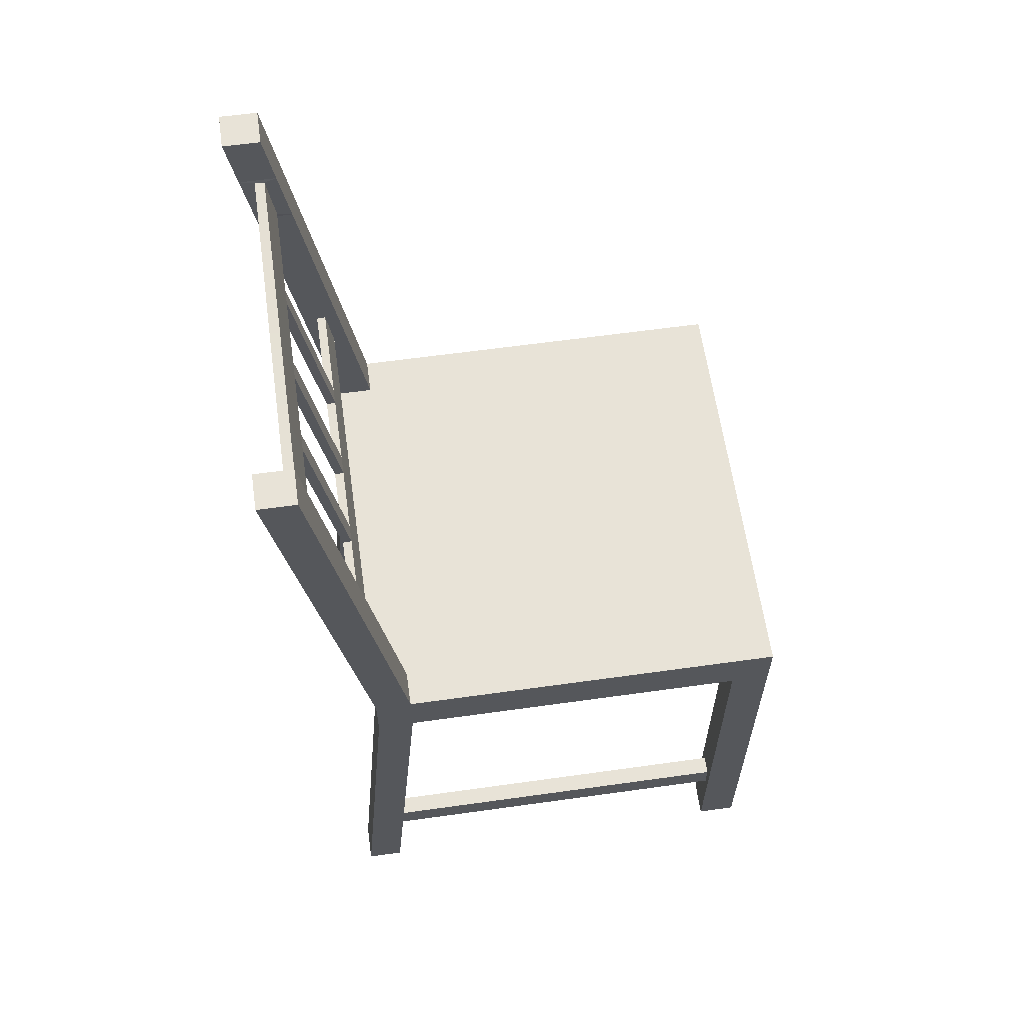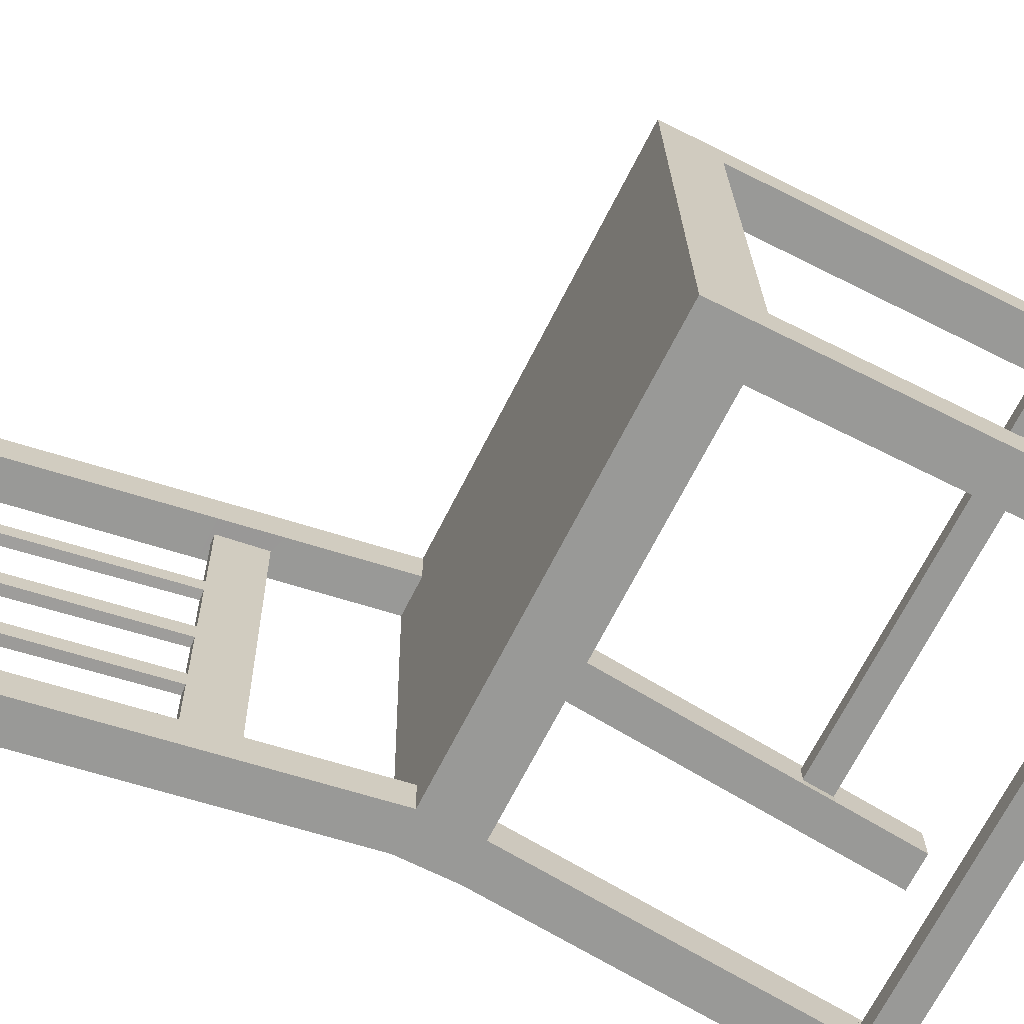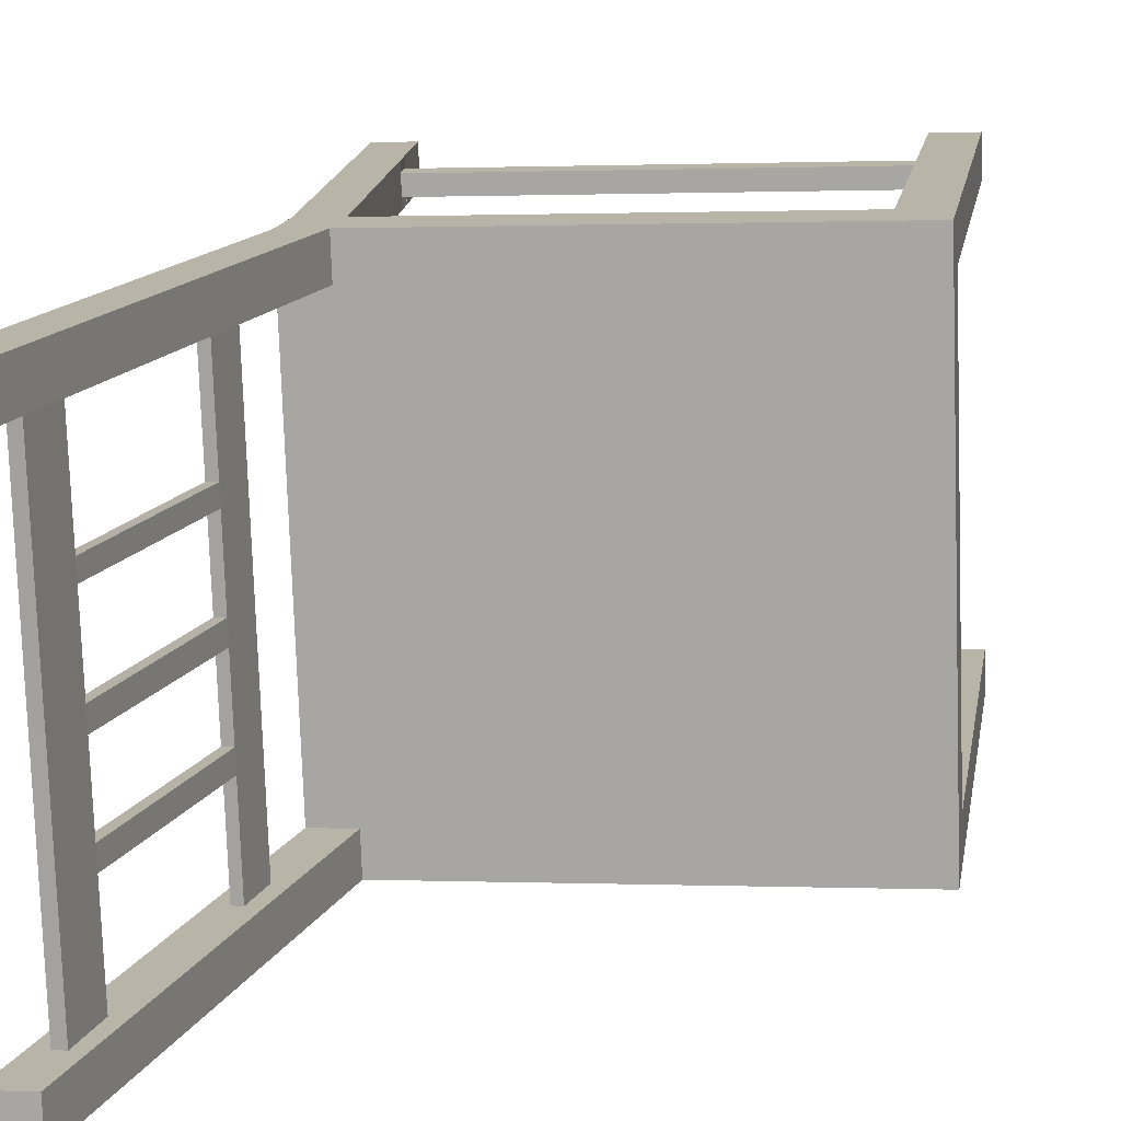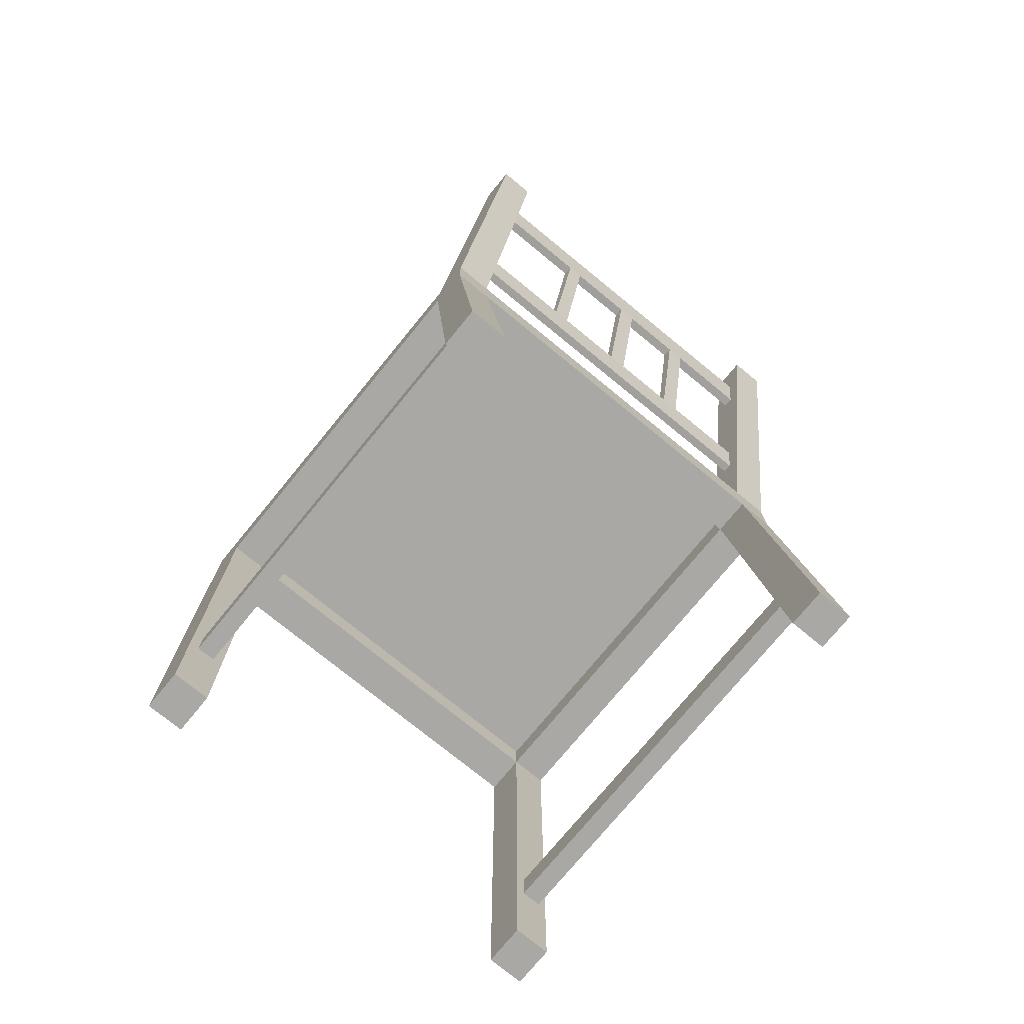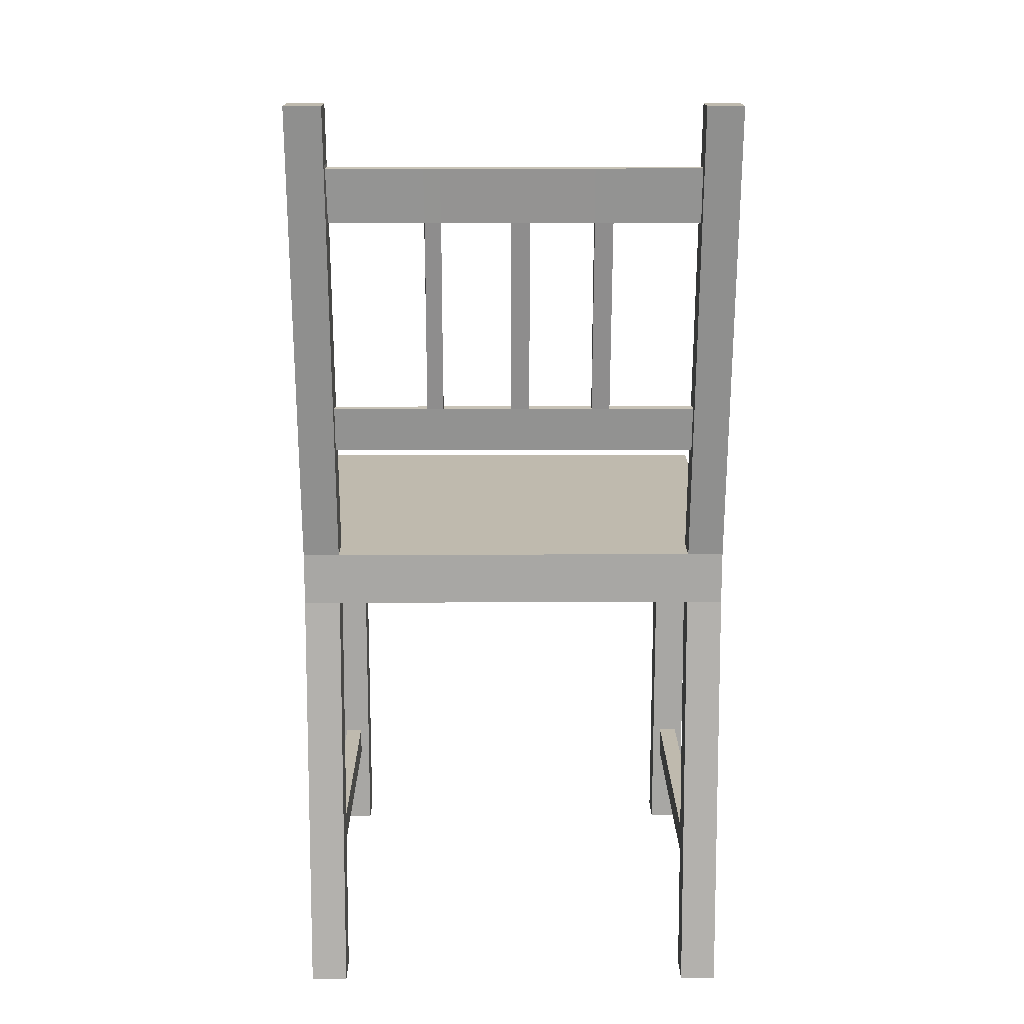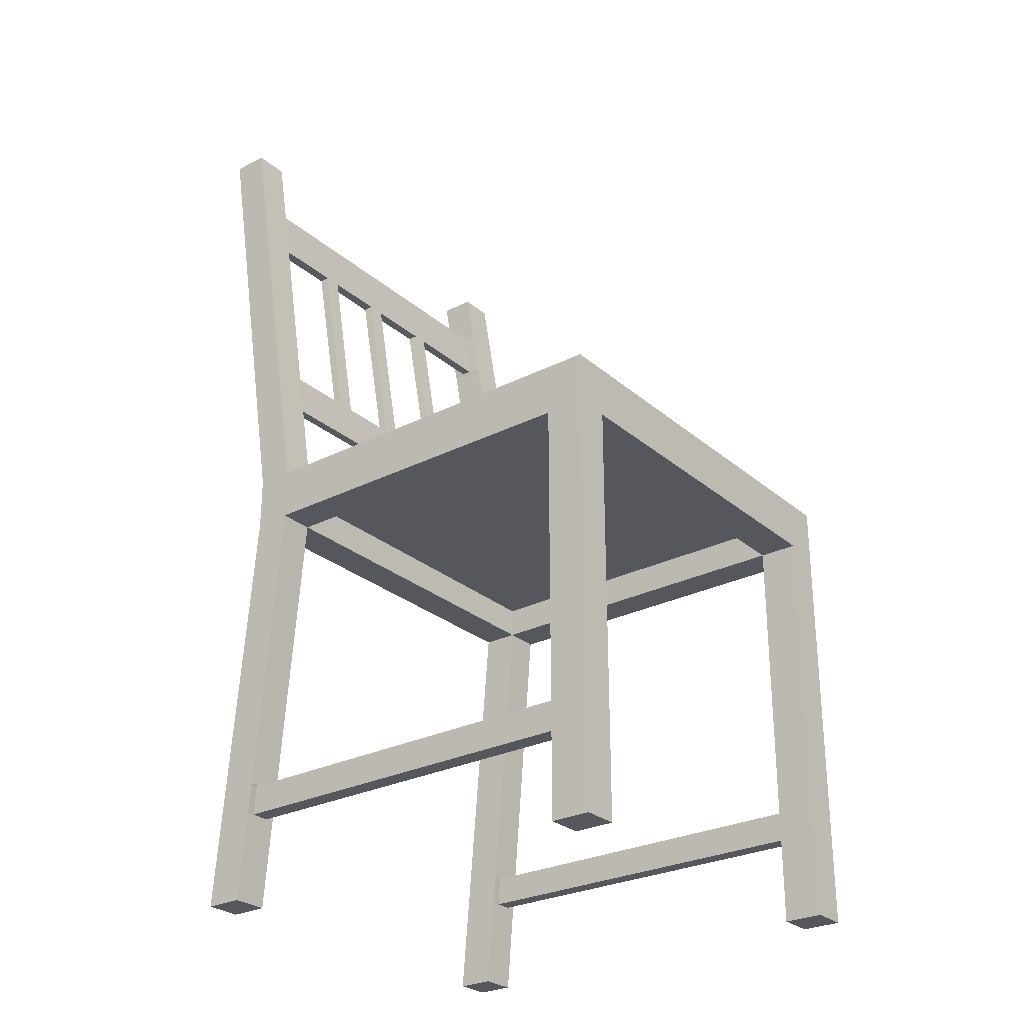
<metadata>
{"format":"obj","ext":"obj","renderer":"f3d","projection":"perspective","resolution":1024,"background":"white","views":[{"elev":61.5,"azim":-6.1,"up":"+Z"},{"elev":-66.9,"azim":63.1,"up":"+Y"},{"elev":13.7,"azim":8.8,"up":"+Y"},{"elev":-75.2,"azim":-127.3,"up":"+Z"},{"elev":15.5,"azim":-88.4,"up":"+Z"},{"elev":-27.6,"azim":39.9,"up":"+Z"}]}
</metadata>
<code>
o IKEA_chair_STEFAN
v 2.716 7.886 0.4216
v 2.701 8.305 0.4216
v 3.117 8.32 0.4216
v 3.132 7.9 0.4216
v 2.716 7.886 0.472
v 2.701 8.305 0.472
v 3.117 8.32 0.472
v 3.132 7.9 0.472
v 3.079 8.319 0.4216
v 3.094 7.899 0.4216
v 3.079 8.319 0.472
v 3.094 7.899 0.472
v 2.737 8.307 0.4216
v 2.751 7.887 0.4216
v 2.737 8.307 0.472
v 2.751 7.887 0.472
v 2.715 7.92 0.4216
v 3.13 7.935 0.4216
v 2.715 7.92 0.472
v 3.13 7.935 0.472
v 3.092 7.933 0.4216
v 3.092 7.933 0.472
v 2.75 7.921 0.4216
v 2.75 7.921 0.472
v 2.702 8.27 0.4216
v 3.118 8.285 0.4216
v 2.702 8.27 0.472
v 3.118 8.285 0.472
v 3.08 8.284 0.4216
v 3.08 8.284 0.472
v 2.738 8.271 0.4216
v 2.738 8.271 0.472
v 2.704 8.27 0.01885
v 2.669 8.269 0.01885
v 3.08 8.284 0.01885
v 3.118 8.285 0.01885
v 2.703 8.305 0.01885
v 3.079 8.319 0.01885
v 3.117 8.32 0.01885
v 2.667 8.304 0.01885
v 2.681 7.919 0.01885
v 2.717 7.92 0.01885
v 3.13 7.935 0.01885
v 3.092 7.933 0.01885
v 2.718 7.886 0.01885
v 3.094 7.899 0.01885
v 3.132 7.9 0.01885
v 2.682 7.884 0.01885
v 2.628 8.268 0.9188
v 2.664 8.269 0.9188
v 2.663 8.304 0.9188
v 2.627 8.303 0.9188
v 2.641 7.917 0.9188
v 2.676 7.919 0.9188
v 2.678 7.884 0.9188
v 2.642 7.883 0.9188
v 2.673 8.269 0.8641
v 2.637 8.268 0.8641
v 2.672 8.304 0.8641
v 2.636 8.303 0.8641
v 2.65 7.918 0.8642
v 2.685 7.919 0.8642
v 2.687 7.885 0.8642
v 2.651 7.883 0.8642
v 2.683 8.27 0.8059
v 2.647 8.268 0.8059
v 2.681 8.305 0.8059
v 2.646 8.303 0.8059
v 2.689 7.919 0.6284
v 2.724 7.92 0.6284
v 2.726 7.886 0.6284
v 2.69 7.885 0.6284
v 2.721 8.271 0.5764
v 2.685 8.27 0.5764
v 2.719 8.306 0.5764
v 2.684 8.305 0.5764
v 2.712 8.271 0.6278
v 2.676 8.269 0.6278
v 2.711 8.306 0.6278
v 2.675 8.304 0.6278
v 2.697 7.919 0.5773
v 2.733 7.921 0.5773
v 2.734 7.886 0.5773
v 2.698 7.885 0.5773
v 2.659 7.918 0.806
v 2.695 7.919 0.806
v 2.696 7.885 0.806
v 2.661 7.884 0.806
v 2.671 7.918 0.8091
v 2.681 7.919 0.8097
v 2.674 7.918 0.8611
v 2.664 7.918 0.8605
v 2.652 8.268 0.8602
v 2.661 8.268 0.8611
v 2.659 8.268 0.8091
v 2.668 8.269 0.8099
v 2.71 7.92 0.5811
v 2.718 7.92 0.5817
v 2.712 7.92 0.6246
v 2.703 7.92 0.624
v 2.691 8.27 0.624
v 2.7 8.27 0.6246
v 2.697 8.27 0.5811
v 2.706 8.27 0.5817
v 2.665 8.177 0.8611
v 2.655 8.178 0.8602
v 2.662 8.177 0.8091
v 2.671 8.178 0.8098
v 2.671 8.001 0.8611
v 2.661 8 0.8604
v 2.668 8 0.8091
v 2.678 8.001 0.8098
v 2.67 8.018 0.8611
v 2.661 8.018 0.8604
v 2.668 8.018 0.8091
v 2.677 8.019 0.8098
v 2.665 8.162 0.8611
v 2.656 8.162 0.8603
v 2.663 8.162 0.8091
v 2.672 8.163 0.8098
v 2.667 8.096 0.8611
v 2.658 8.096 0.8603
v 2.665 8.096 0.8091
v 2.674 8.097 0.8098
v 2.668 8.079 0.8611
v 2.658 8.079 0.8603
v 2.665 8.079 0.8091
v 2.675 8.079 0.8098
v 2.706 8.08 0.6246
v 2.698 8.08 0.624
v 2.706 8.098 0.6246
v 2.697 8.098 0.624
v 2.695 8.163 0.624
v 2.703 8.164 0.6246
v 2.703 8.179 0.6246
v 2.694 8.179 0.624
v 2.7 8.019 0.624
v 2.708 8.019 0.6246
v 2.709 8.002 0.6246
v 2.701 8.001 0.624
v 2.703 8.098 0.5811
v 2.712 8.098 0.5817
v 2.704 8.08 0.5811
v 2.712 8.08 0.5817
v 2.706 8.019 0.5811
v 2.715 8.019 0.5817
v 2.707 8.001 0.5811
v 2.715 8.002 0.5817
v 2.7 8.179 0.5811
v 2.709 8.18 0.5817
v 2.701 8.164 0.5811
v 2.71 8.164 0.5817
v 3.08 8.284 0.4523
v 2.738 8.271 0.4523
v 2.75 7.921 0.4523
v 3.092 7.933 0.4523
v 3.08 8.284 0.1053
v 3.118 8.285 0.1053
v 3.079 8.319 0.1053
v 3.117 8.32 0.1053
v 3.13 7.935 0.1333
v 3.092 7.933 0.1333
v 3.094 7.899 0.1333
v 3.132 7.9 0.1333
v 3.13 7.935 0.1048
v 3.092 7.933 0.1048
v 3.094 7.899 0.1048
v 3.132 7.9 0.1048
v 3.08 8.284 0.1338
v 3.118 8.285 0.1338
v 3.079 8.319 0.1338
v 3.117 8.32 0.1338
v 3.08 8.293 0.1338
v 3.079 8.309 0.1338
v 3.079 8.309 0.1053
v 3.08 8.293 0.1053
v 3.093 7.925 0.1048
v 3.093 7.907 0.1048
v 3.093 7.907 0.1333
v 3.093 7.925 0.1333
v 2.727 7.894 0.1333
v 2.726 7.912 0.1333
v 2.724 7.912 0.1048
v 2.724 7.894 0.1048
v 2.71 8.296 0.1053
v 2.711 8.28 0.1053
v 2.713 8.28 0.1338
v 2.712 8.297 0.1338
v 2.678 8.269 0.1337
v 2.714 8.271 0.1337
v 2.713 8.306 0.1337
v 2.677 8.304 0.1337
v 2.676 8.269 0.105
v 2.712 8.271 0.105
v 2.71 8.306 0.105
v 2.675 8.304 0.105
v 2.726 7.92 0.134
v 2.691 7.919 0.134
v 2.727 7.886 0.134
v 2.692 7.885 0.134
v 2.724 7.92 0.1047
v 2.688 7.919 0.1047
v 2.725 7.886 0.1047
v 2.689 7.885 0.1047
f 11 7 3 9
f 10 4 8 12
f 6 15 13 2
f 15 11 9 13
f 1 14 16 5
f 14 10 12 16
f 17 1 5 19
f 20 8 4 18
f 8 20 22 12
f 21 10 14 23
f 12 22 24 16
f 19 27 25 17
f 27 6 2 25
f 7 28 26 3
f 28 20 18 26
f 26 18 21 29
f 20 28 30 22
f 28 7 11 30
f 31 23 17 25
f 9 29 31 13
f 24 32 27 19
f 22 30 32 24
f 30 11 15 32
f 37 33 34 40
f 39 36 35 38
f 42 45 48 41
f 43 47 46 44
f 50 51 52 49
f 55 54 53 56
f 57 50 49 58
f 59 51 50 57
f 58 49 52 60
f 60 52 51 59
f 61 53 54 62
f 62 54 55 63
f 64 56 53 61
f 63 55 56 64
f 67 59 57 65
f 66 58 60 68
f 68 60 59 67
f 32 73 74 27
f 15 75 73 32
f 27 74 76 6
f 6 76 75 15
f 77 65 66 78
f 75 79 77 73
f 79 67 65 77
f 74 78 80 76
f 78 66 68 80
f 76 80 79 75
f 80 68 67 79
f 19 81 82 24
f 24 82 83 16
f 82 70 71 83
f 5 84 81 19
f 84 72 69 81
f 16 83 84 5
f 83 71 72 84
f 69 85 86 70
f 70 86 87 71
f 86 62 63 87
f 72 88 85 69
f 88 64 61 85
f 71 87 88 72
f 87 63 64 88
f 86 85 89 90
f 62 86 90 91
f 85 61 92 89
f 61 62 91 92
f 66 65 96 95
f 58 66 95 93
f 65 57 94 96
f 57 58 93 94
f 82 81 97 98
f 70 82 98 99
f 81 69 100 97
f 69 70 99 100
f 73 77 102 104
f 73 104 103 74
f 74 103 101 78
f 77 78 101 102
f 105 94 93 106
f 106 93 95 107
f 108 96 94 105
f 107 95 96 108
f 91 109 110 92
f 92 110 111 89
f 90 112 109 91
f 89 111 112 90
f 109 113 114 110
f 110 114 115 111
f 112 116 113 109
f 117 105 106 118
f 118 106 107 119
f 120 108 105 117
f 121 117 118 122
f 122 118 119 123
f 124 120 117 121
f 123 119 120 124
f 113 125 126 114
f 125 121 122 126
f 114 126 127 115
f 126 122 123 127
f 116 128 125 113
f 128 124 121 125
f 115 127 128 116
f 128 127 130 129
f 124 128 129 131
f 127 123 132 130
f 123 124 131 132
f 120 119 133 134
f 108 120 134 135
f 119 107 136 133
f 115 116 138 137
f 116 112 139 138
f 111 115 137 140
f 112 111 140 139
f 107 108 135 136
f 130 132 141 143
f 144 142 131 129
f 143 141 142 144
f 138 129 130 137
f 137 130 143 145
f 146 144 129 138
f 145 143 144 146
f 99 139 140 100
f 100 140 147 97
f 140 137 145 147
f 98 148 139 99
f 148 146 138 139
f 97 147 148 98
f 147 145 146 148
f 135 102 101 136
f 136 101 103 149
f 150 104 102 135
f 149 103 104 150
f 131 134 133 132
f 132 133 151 141
f 133 136 149 151
f 142 152 134 131
f 152 150 135 134
f 141 151 152 142
f 151 149 150 152
f 31 29 153 154
f 23 31 154 155
f 29 21 156 153
f 21 23 155 156
f 153 156 155 154
f 157 35 36 158
f 159 38 35 157
f 158 36 39 160
f 160 39 38 159
f 18 161 162 21
f 21 162 163 10
f 4 164 161 18
f 10 163 164 4
f 161 165 166 162
f 165 43 44 166
f 166 44 46 167
f 164 168 165 161
f 168 47 43 165
f 163 167 168 164
f 167 46 47 168
f 29 169 170 26
f 169 157 158 170
f 9 171 169 29
f 26 170 172 3
f 170 158 160 172
f 3 172 171 9
f 172 160 159 171
f 169 171 174 173
f 171 159 175 174
f 157 169 173 176
f 159 157 176 175
f 166 167 178 177
f 167 163 179 178
f 162 166 177 180
f 163 162 180 179
f 179 180 182 181
f 180 177 183 182
f 178 179 181 184
f 177 178 184 183
f 175 176 186 185
f 176 173 187 186
f 174 175 185 188
f 173 174 188 187
f 182 183 184 181
f 188 185 186 187
f 25 189 190 31
f 31 190 191 13
f 2 192 189 25
f 13 191 192 2
f 189 193 194 190
f 193 34 33 194
f 194 33 37 195
f 192 196 193 189
f 196 40 34 193
f 191 195 196 192
f 195 37 40 196
f 23 197 198 17
f 14 199 197 23
f 200 1 17 198
f 1 200 199 14
f 197 201 202 198
f 201 42 41 202
f 203 45 42 201
f 198 202 204 200
f 202 41 48 204
f 200 204 203 199
f 204 48 45 203
f 187 191 190
f 185 195 191 188
f 186 187 190 194
f 186 194 195 185
f 181 182 197 199
f 181 199 203 184
f 182 183 201 197
f 183 184 203 201

</code>
